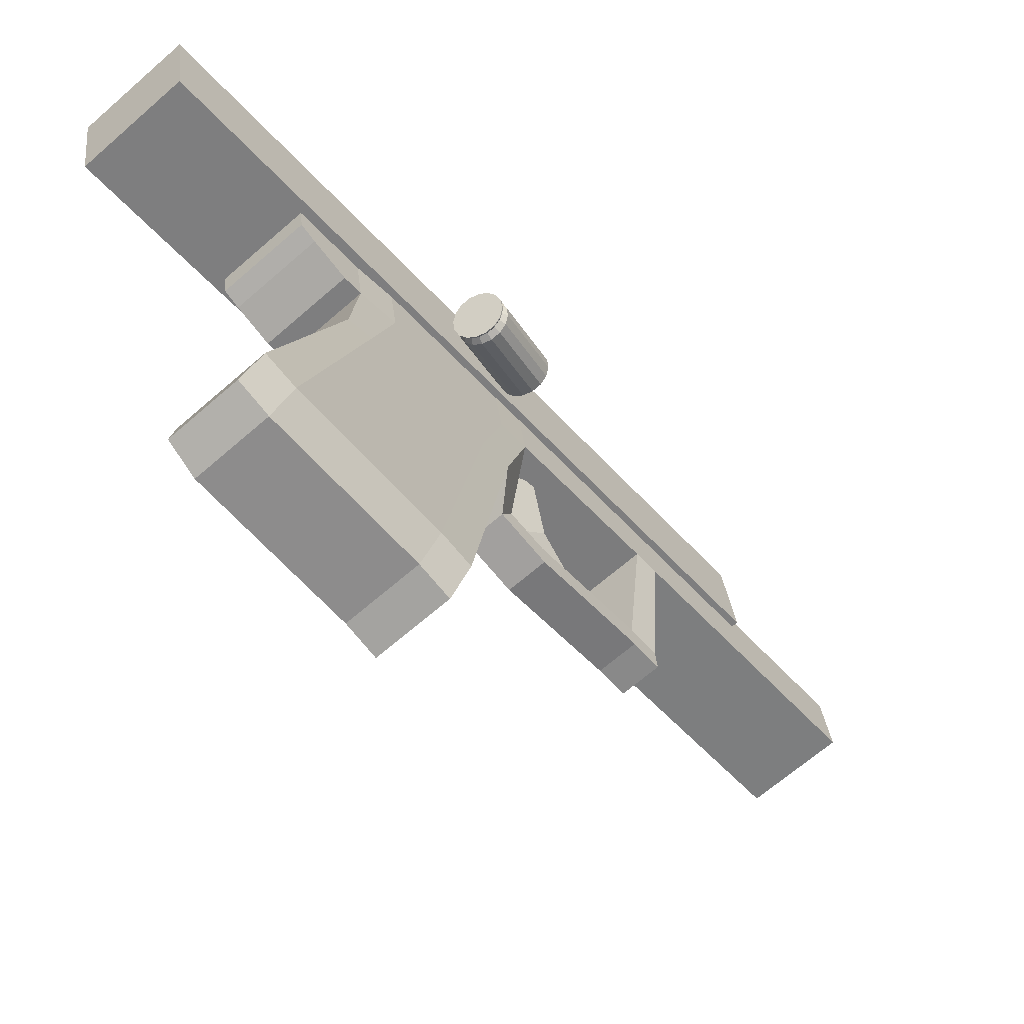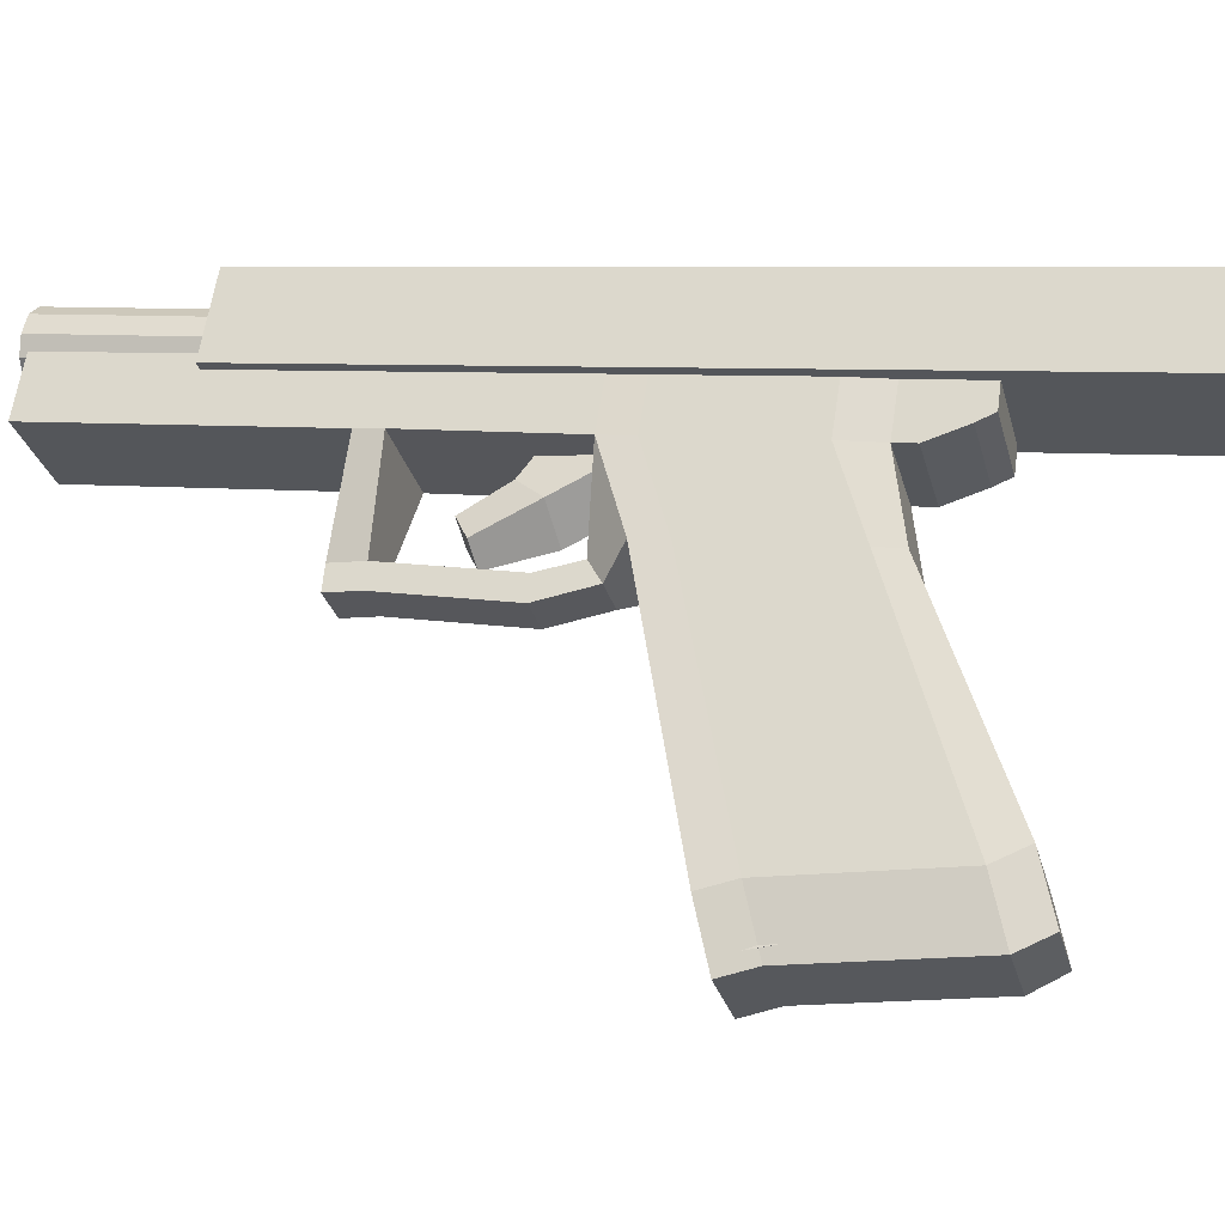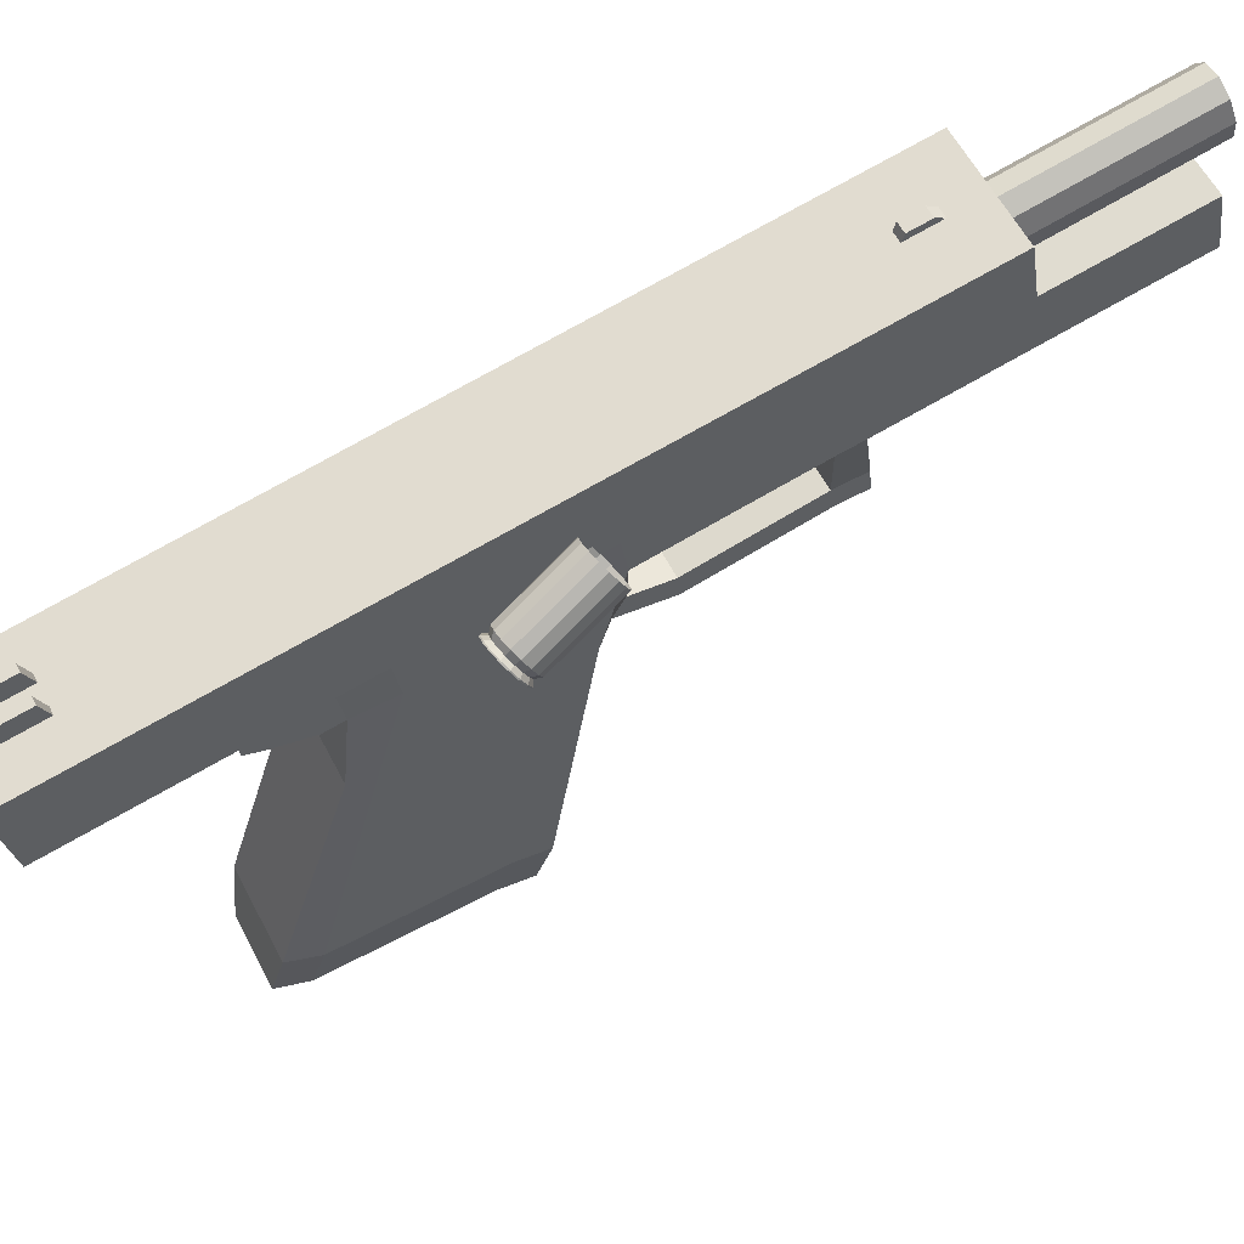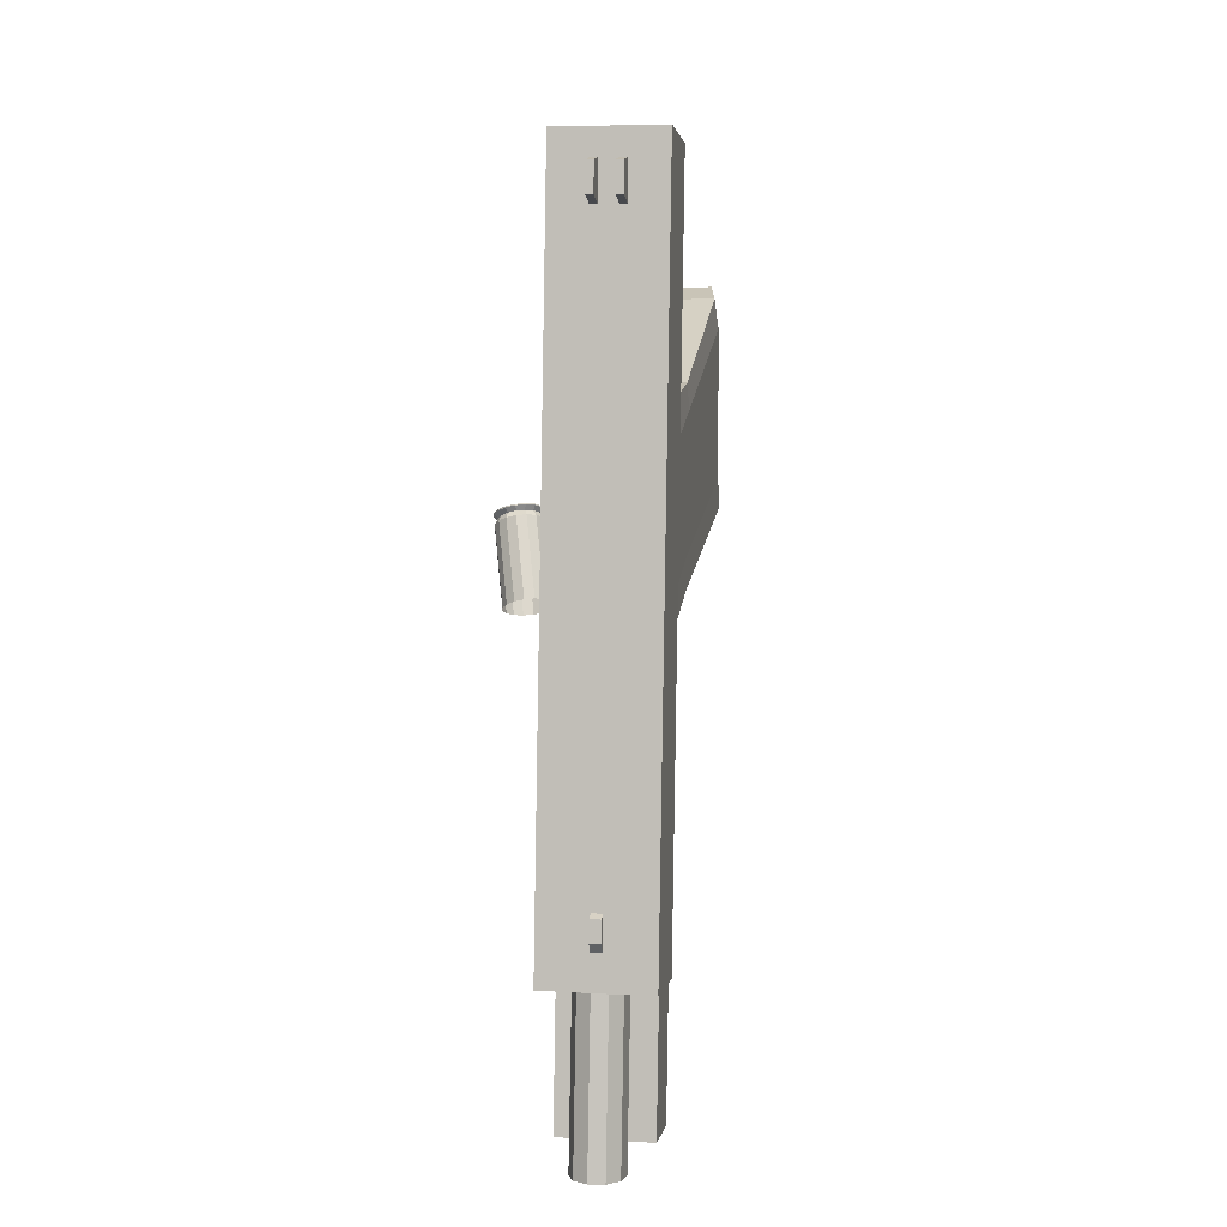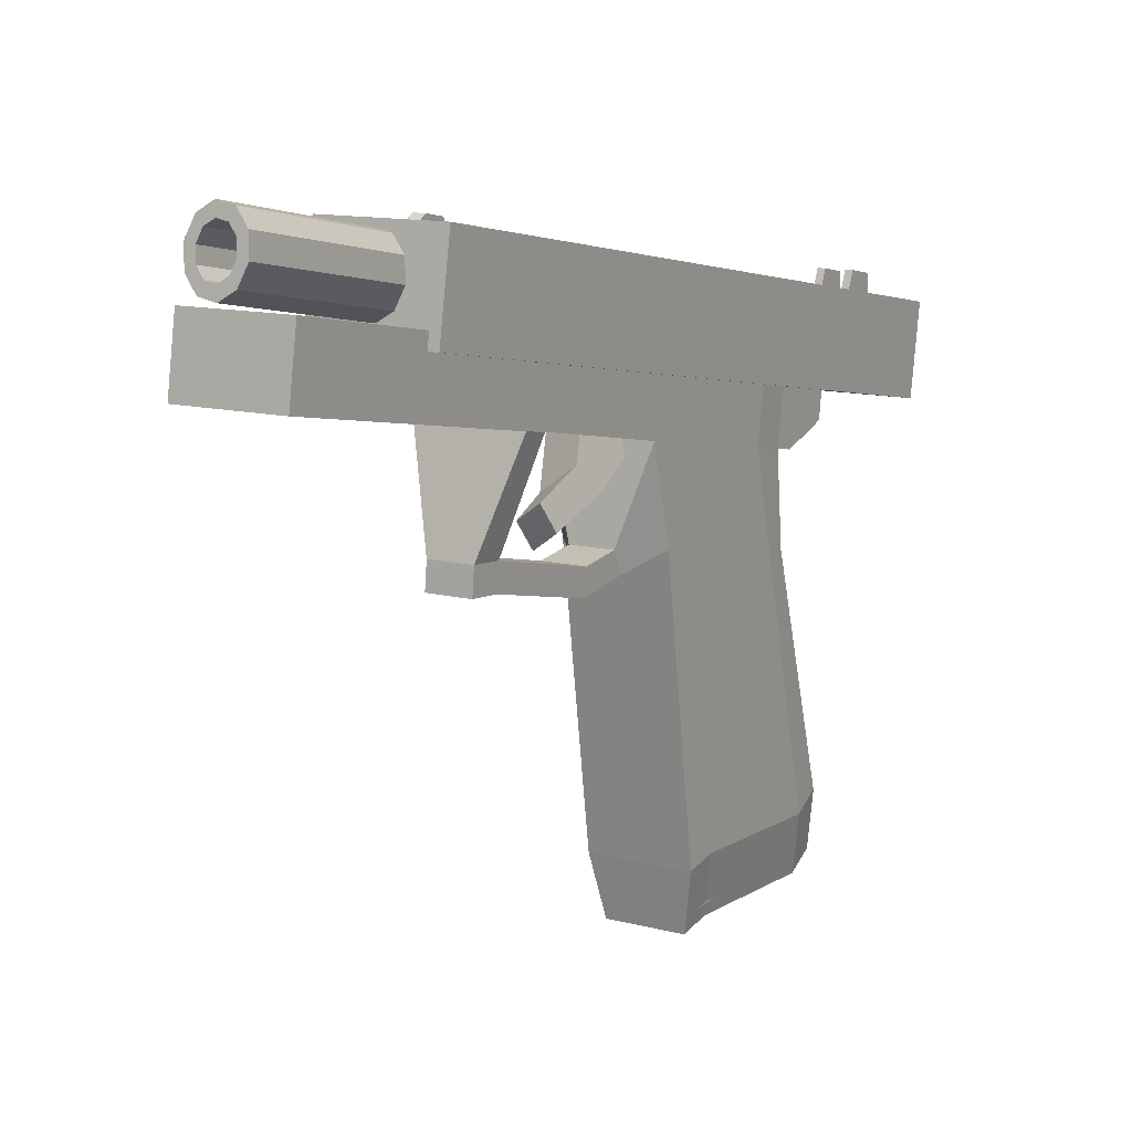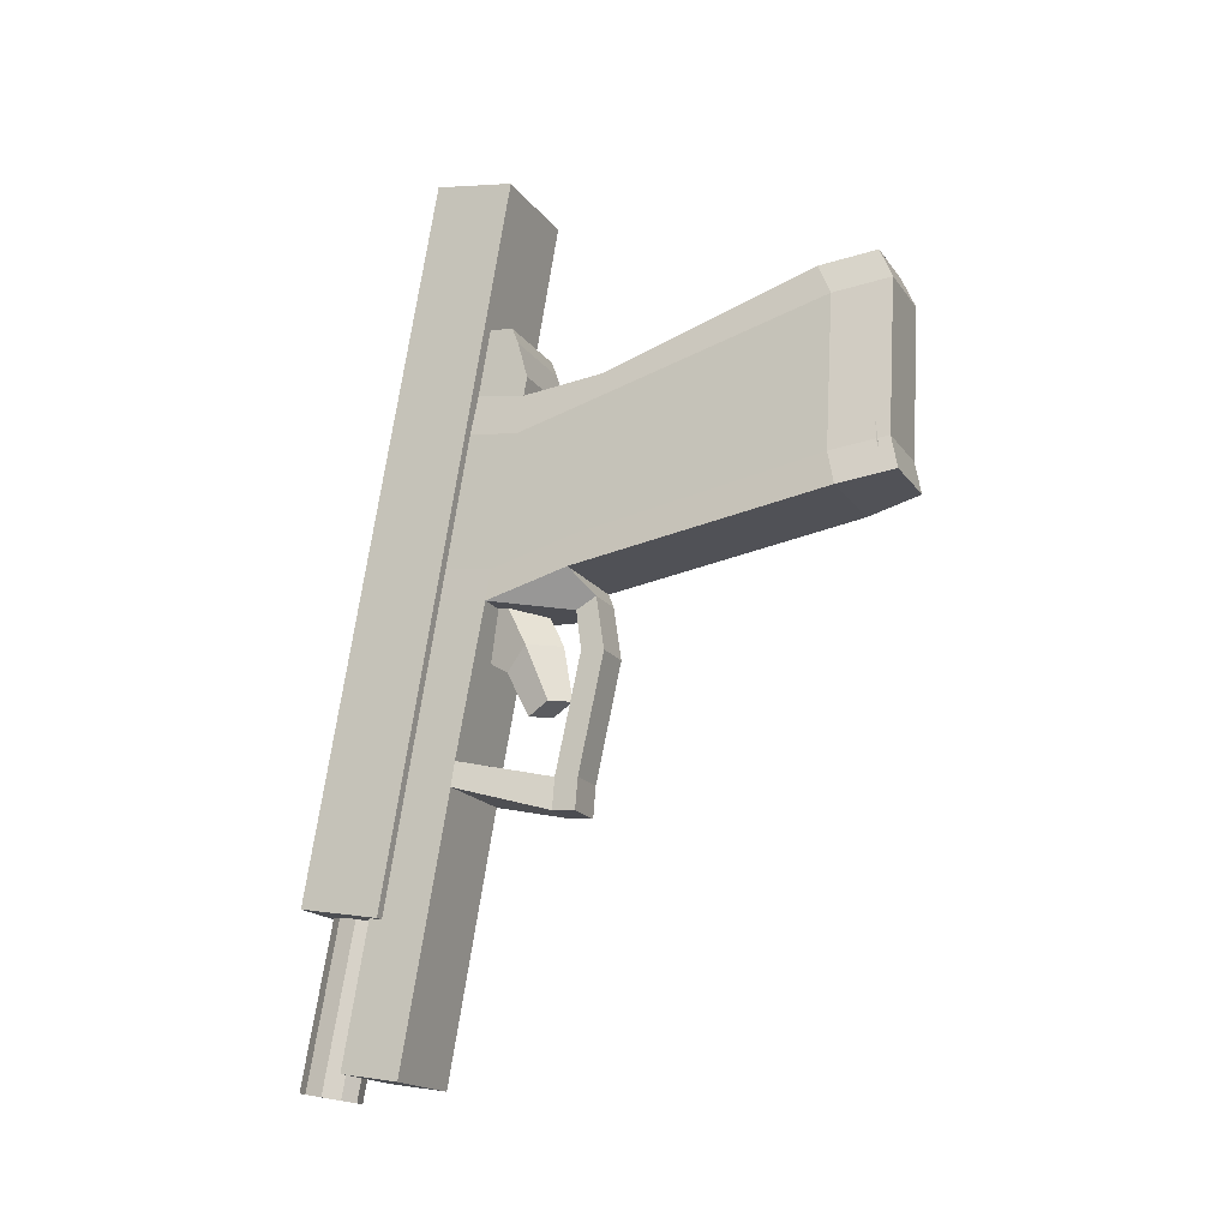
<metadata>
{"format":"obj","ext":"obj","renderer":"f3d","projection":"perspective","resolution":1024,"background":"white","views":[{"elev":-66.2,"azim":41.9,"up":"+Y"},{"elev":-28.5,"azim":-75.4,"up":"+Y"},{"elev":59.6,"azim":63.2,"up":"+Y"},{"elev":10.5,"azim":-170.5,"up":"+Z"},{"elev":11.9,"azim":-148.0,"up":"+Y"},{"elev":-17.2,"azim":-65.4,"up":"+Z"}]}
</metadata>
<code>
o Cube.003
v 0.0326 0.1856 -0.08644
v 0.04813 0.2301 -0.166
v 0.003166 0.2623 -0.1706
v -0.01236 0.2178 -0.09104
v 0.02377 0.1417 -0.1706
v -0.02119 0.1739 -0.1752
v -0.01179 0.2033 -0.2065
v 0.03318 0.1711 -0.2019
v 0.02119 0.1545 -0.2625
v -0.007502 0.175 -0.2654
v 0.01197 0.1234 -0.2474
v -0.01673 0.1439 -0.2503
f 1 2 3 4
f 5 1 4 6
f 6 4 3 7
f 7 3 2 8
f 1 5 8 2
f 7 8 9 10
f 8 5 11 9
f 5 6 12 11
f 6 7 10 12
f 11 12 10 9
o Cube.002
v 0.06685 -0.2848 0.1745
v -0.03263 -0.2851 0.1751
v -0.03369 -0.2995 -0.002759
v 0.06579 -0.2992 -0.003376
v 0.06503 0.2163 0.1339
v 0.06397 0.2018 -0.04404
v -0.0355 0.2015 -0.04342
v -0.03444 0.216 0.1345
f 13 14 15 16
f 17 18 19 20
f 13 17 20 14
f 14 20 19 15
f 15 19 18 16
f 17 13 16 18
o Cube.001
v 0.09046 0.1877 0.4514
v -0.05297 0.1874 0.4531
v -0.06482 0.35 -0.5135
v 0.07861 0.3504 -0.5152
v 0.09038 0.297 0.4698
v 0.07854 0.4597 -0.4968
v -0.0649 0.4593 -0.4951
v -0.05305 0.2966 0.4715
v 0.0145 0.4501 -0.4532
v 0.01465 0.4595 -0.4379
v 0.01499 0.4548 -0.4102
v 0.01507 0.4429 -0.4062
v 0.000699 0.4548 -0.41
v 0.000359 0.4594 -0.4377
v 0.000203 0.45 -0.4531
v 0.000778 0.4429 -0.406
v 0.004564 0.3088 0.383
v 0.004627 0.3367 0.3948
v 0.005093 0.3304 0.4328
v 0.005216 0.2998 0.4362
v -0.004472 0.3303 0.4329
v -0.004938 0.3367 0.3949
v -0.005001 0.3087 0.3832
v -0.004349 0.2998 0.4363
v 0.03903 0.3368 0.3944
v 0.02947 0.3368 0.3945
v 0.02993 0.3304 0.4325
v 0.0395 0.3304 0.4324
v 0.03897 0.3088 0.3826
v 0.0294 0.3088 0.3828
v 0.03962 0.2999 0.4358
v 0.03005 0.2999 0.4359
f 21 22 23 24
f 25 26 27 28
f 21 25 28 22
f 22 28 27 23
f 23 27 26 24
f 25 21 24 26
f 29 30 31 32
f 33 34 35 36
f 31 33 36 32
f 32 36 35 29
f 29 35 34 30
f 30 34 33 31
f 37 38 39 40
f 41 42 43 44
f 39 41 44 40
f 40 44 43 37
f 37 43 42 38
f 38 42 41 39
f 45 46 47 48
f 49 50 46 45
f 51 52 50 49
f 48 47 52 51
f 47 46 50 52
f 49 45 48 51
o Cube.004
v -0.04207 -0.2483 0.2137
v -0.04395 0.06531 0.1298
v -0.04614 0.09673 -0.04887
v -0.04452 -0.238 0.008163
v 0.07871 0.06566 0.1283
v 0.08059 -0.2479 0.2122
v 0.07814 -0.2377 0.006719
v 0.07651 0.09708 -0.05032
v 0.07793 -0.2457 -0.0369
v 0.07629 0.104 -0.09126
v -0.04692 0.1036 -0.08981
v -0.04529 -0.246 -0.03545
v -0.03839 -0.2309 0.2548
v -0.04029 0.06001 0.1633
v 0.07587 0.06034 0.162
v 0.07777 -0.2306 0.2535
v 0.07803 0.1795 0.0981
v 0.07542 0.1708 0.1506
v -0.04074 0.1705 0.152
v -0.04463 0.1792 0.09954
v -0.04682 0.2106 -0.07911
v -0.0476 0.2175 -0.1201
v 0.07561 0.2178 -0.1215
v 0.07583 0.2109 -0.08056
v -0.02486 -0.3058 0.268
v 0.06499 -0.3056 0.267
v 0.06707 -0.3229 0.2258
v -0.02781 -0.3232 0.2269
v 0.06435 -0.3206 -0.02337
v -0.03097 -0.3209 -0.02224
v -0.03026 -0.3129 0.02137
v 0.06462 -0.3126 0.02025
v 0.07575 0.2924 -0.06774
v 0.07795 0.261 0.1109
v -0.04471 0.2606 0.1124
v -0.04691 0.292 -0.06629
v 0.07553 0.2993 -0.1087
v -0.04768 0.2989 -0.1072
v -0.04082 0.2519 0.1648
v 0.07534 0.2522 0.1634
v -0.0405 0.2475 0.1906
v 0.07566 0.2479 0.1892
v 0.07574 0.1664 0.1764
v -0.04042 0.1661 0.1777
v 0.07628 0.1804 0.2261
v -0.03988 0.1801 0.2274
v -0.03994 0.2398 0.2364
v 0.07622 0.2401 0.235
v -0.0397 0.2364 0.2562
v 0.07646 0.2368 0.2548
v 0.07651 0.1889 0.248
v -0.03964 0.1886 0.2494
v 0.04047 0.08051 -0.122
v 0.04021 0.108 -0.1372
v -0.01196 0.1079 -0.1366
v -0.0117 0.08036 -0.1214
v -0.0125 0.06942 -0.1924
v 0.03966 0.06957 -0.193
v -0.01256 0.1007 -0.1893
v 0.03961 0.1008 -0.1899
v 0.0377 0.1036 -0.351
v 0.03765 0.1349 -0.3479
v -0.01451 0.1347 -0.3473
v -0.01446 0.1035 -0.3504
v -0.01496 0.1067 -0.3919
v 0.03721 0.1069 -0.3925
v -0.01501 0.138 -0.3887
v 0.03715 0.1381 -0.3893
v -0.0505 0.2594 -0.3558
v 0.07272 0.2598 -0.3572
v 0.07311 0.2549 -0.3245
v -0.0501 0.2546 -0.3231
v 0.07303 0.3338 -0.3123
v -0.05018 0.3335 -0.3108
v 0.07264 0.3393 -0.3447
v -0.05058 0.339 -0.3432
v 0.06837 0.3209 -0.7117
v 0.06829 0.4004 -0.6991
v -0.05493 0.4001 -0.6977
v -0.05485 0.3206 -0.7102
v 0.03017 0.4786 -0.7158
v 0.03403 0.4223 -0.402
v 0.04354 0.3998 -0.4062
v 0.03968 0.456 -0.72
v 0.04028 0.3747 -0.4106
v 0.03643 0.431 -0.7244
v 0.02552 0.3568 -0.4137
v 0.02166 0.4131 -0.7275
v 0.004872 0.3528 -0.4141
v 0.001017 0.409 -0.7279
v -0.01376 0.3642 -0.4118
v -0.01762 0.4205 -0.7256
v -0.02327 0.3868 -0.4077
v -0.02712 0.443 -0.7215
v -0.02002 0.4118 -0.4032
v -0.02387 0.4681 -0.717
v -0.005248 0.4297 -0.4002
v -0.009103 0.486 -0.714
v 0.0154 0.4338 -0.3997
v 0.01154 0.49 -0.7135
v 0.02758 0.4537 -0.7202
v 0.02152 0.4681 -0.7176
v 0.02551 0.4377 -0.7231
v 0.01609 0.4263 -0.725
v 0.002923 0.4237 -0.7253
v -0.008962 0.431 -0.7239
v -0.01503 0.4454 -0.7212
v -0.01295 0.4614 -0.7184
v -0.003532 0.4728 -0.7164
v 0.009635 0.4754 -0.7161
v 0.02973 0.4223 -0.5454
v 0.02367 0.4367 -0.5428
v 0.02766 0.4064 -0.5483
v 0.01824 0.3949 -0.5502
v 0.005071 0.3924 -0.5505
v -0.006815 0.3997 -0.5491
v -0.01288 0.414 -0.5464
v -0.01081 0.43 -0.5436
v -0.001385 0.4415 -0.5416
v 0.01178 0.444 -0.5413
f 53 54 55 56
f 57 58 59 60
f 60 59 61 62
f 56 55 63 64
f 64 63 62 61
f 54 53 65 66
f 58 57 67 68
f 68 67 66 65
f 67 57 69 70
f 66 67 70 71
f 54 66 71 72
f 63 55 73 74
f 60 62 75 76
f 55 54 72 73
f 57 60 76 69
f 68 65 77 78
f 58 68 78 79
f 65 53 80 77
f 64 61 81 82
f 56 64 82 83
f 61 59 84 81
f 53 56 83 80
f 59 58 79 84
f 79 80 83 84
f 84 83 82 81
f 80 79 78 77
f 69 76 85 86
f 73 72 87 88
f 76 75 89 85
f 74 73 88 90
f 72 71 91 87
f 70 69 86 92
f 86 85 88 87
f 88 85 89 90
f 86 87 91 92
f 92 91 93 94
f 70 92 94 95
f 91 71 96 93
f 71 70 95 96
f 96 95 97 98
f 93 96 98 99
f 95 94 100 97
f 94 93 99 100
f 100 99 101 102
f 97 100 102 103
f 99 98 104 101
f 98 97 103 104
f 104 103 102 101
f 75 62 105 106
f 74 75 106 107
f 63 74 107 108
f 62 63 108 105
f 105 108 109 110
f 108 107 111 109
f 107 106 112 111
f 106 105 110 112
f 112 110 113 114
f 111 112 114 115
f 109 111 115 116
f 110 109 116 113
f 113 116 117 118
f 116 115 119 117
f 114 113 118 120
f 118 117 119 120
f 120 119 121 122
f 114 120 122 123
f 119 115 124 121
f 115 114 123 124
f 124 123 122 121
f 90 89 125 126
f 74 90 126 124
f 89 75 123 125
f 75 74 124 123
f 125 123 122 127
f 124 126 128 121
f 126 125 127 128
f 127 122 129 130
f 121 128 131 132
f 128 127 130 131
f 122 121 132 129
f 129 132 131 130
f 133 134 135 136
f 136 135 137 138
f 138 137 139 140
f 140 139 141 142
f 142 141 143 144
f 144 143 145 146
f 146 145 147 148
f 148 147 149 150
f 150 149 151 152
f 152 151 134 133
f 133 136 153 154
f 136 138 155 153
f 138 140 156 155
f 140 142 157 156
f 142 144 158 157
f 144 146 159 158
f 146 148 160 159
f 148 150 161 160
f 150 152 162 161
f 152 133 154 162
f 154 153 163 164
f 153 155 165 163
f 155 156 166 165
f 156 157 167 166
f 157 158 168 167
f 158 159 169 168
f 159 160 170 169
f 160 161 171 170
f 161 162 172 171
f 162 154 164 172
o Cylinder
v 0.1443 0.2346 0.007878
v 0.1234 0.286 -0.0959
v 0.1544 0.2416 0.009316
v 0.1335 0.293 -0.09446
v 0.1611 0.2514 0.01284
v 0.1402 0.3028 -0.09094
v 0.1634 0.2626 0.01792
v 0.1424 0.314 -0.08586
v 0.1609 0.2734 0.02377
v 0.14 0.3248 -0.08001
v 0.1541 0.2822 0.0295
v 0.1332 0.3336 -0.07427
v 0.1439 0.2876 0.03426
v 0.123 0.3391 -0.06952
v 0.1319 0.2889 0.0373
v 0.111 0.3403 -0.06648
v 0.12 0.2858 0.03816
v 0.09913 0.3372 -0.06562
v 0.11 0.2788 0.03672
v 0.08906 0.3302 -0.06706
v 0.1033 0.269 0.0332
v 0.08238 0.3204 -0.07058
v 0.101 0.2578 0.02812
v 0.08009 0.3093 -0.07566
v 0.1035 0.247 0.02227
v 0.08255 0.2985 -0.08151
v 0.1103 0.2382 0.01654
v 0.08938 0.2897 -0.08724
v 0.1205 0.2328 0.01179
v 0.09955 0.2842 -0.09199
v 0.1324 0.2315 0.008745
v 0.1115 0.2829 -0.09503
v 0.1413 0.2414 0.004481
v 0.1498 0.2473 0.005697
v 0.1554 0.2556 0.008677
v 0.1574 0.265 0.01297
v 0.1553 0.2742 0.01792
v 0.1495 0.2816 0.02277
v 0.1409 0.2862 0.02678
v 0.1308 0.2873 0.02935
v 0.1208 0.2847 0.03009
v 0.1122 0.2788 0.02887
v 0.1066 0.2705 0.02589
v 0.1047 0.261 0.0216
v 0.1067 0.2519 0.01665
v 0.1125 0.2444 0.0118
v 0.1211 0.2398 0.007784
v 0.1312 0.2388 0.005214
v 0.1418 0.2406 -0.004362
v 0.1519 0.2476 -0.002924
v 0.1586 0.2575 0.000601
v 0.1609 0.2686 0.005675
v 0.1584 0.2794 0.01153
v 0.1516 0.2882 0.01726
v 0.1414 0.2937 0.02201
v 0.1295 0.2949 0.02506
v 0.1176 0.2919 0.02592
v 0.1075 0.2849 0.02448
v 0.1008 0.275 0.02096
v 0.09853 0.2639 0.01588
v 0.101 0.2531 0.01003
v 0.1078 0.2443 0.004295
v 0.118 0.2388 -0.000455
v 0.1299 0.2375 -0.003495
v 0.1541 0.2422 0.007979
v 0.1608 0.252 0.0115
v 0.1631 0.2632 0.01658
v 0.1606 0.274 0.02243
v 0.1538 0.2828 0.02817
v 0.1436 0.2883 0.03292
v 0.1317 0.2895 0.03596
v 0.1198 0.2864 0.03682
v 0.1097 0.2795 0.03539
v 0.103 0.2696 0.03186
v 0.1007 0.2585 0.02679
v 0.1032 0.2477 0.02094
v 0.11 0.2389 0.0152
v 0.1202 0.2334 0.01045
v 0.1321 0.2321 0.007407
v 0.144 0.2352 0.006541
v 0.1319 0.2889 0.0373
f 176 178 223 222
f 178 180 224 223
f 252 205 206 237
f 239 208 209 240
f 240 209 210 241
f 241 210 211 242
f 244 213 214 245
f 245 214 215 246
f 246 215 216 247
f 247 216 217 248
f 248 217 218 249
f 249 218 219 250
f 250 219 220 251
f 251 220 205 252
f 173 175 177 179 181 183 185 187 189 191 193 195 197 199 201 203
f 250 251 203 201
f 249 250 201 199
f 248 249 199 197
f 247 248 197 195
f 246 247 195 193
f 245 246 193 191
f 244 245 191 189
f 242 243 187 185
f 240 241 183 181
f 239 240 181 179
f 252 237 175 173
f 251 252 173 203
f 238 207 208 239
f 237 206 207 238
f 204 174 221 236
f 202 204 236 235
f 200 202 235 234
f 198 200 234 233
f 196 198 233 232
f 194 196 232 231
f 192 194 231 230
f 190 192 230 229
f 243 212 213 244
f 241 242 185 183
f 184 186 227 226
f 182 184 226 225
f 180 182 225 224
f 174 176 222 221
f 207 223 224 208
f 206 222 223 207
f 237 238 177 175
f 238 239 179 177
f 205 221 222 206
f 208 224 225 209
f 209 225 226 210
f 210 226 227 211
f 186 188 228 227
f 242 211 212 243
f 213 229 230 214
f 214 230 231 215
f 215 231 232 216
f 216 232 233 217
f 217 233 234 218
f 218 234 235 219
f 219 235 236 220
f 220 236 221 205
f 188 190 229 228
f 243 244 189 187
f 228 229 213 212 211 227

</code>
